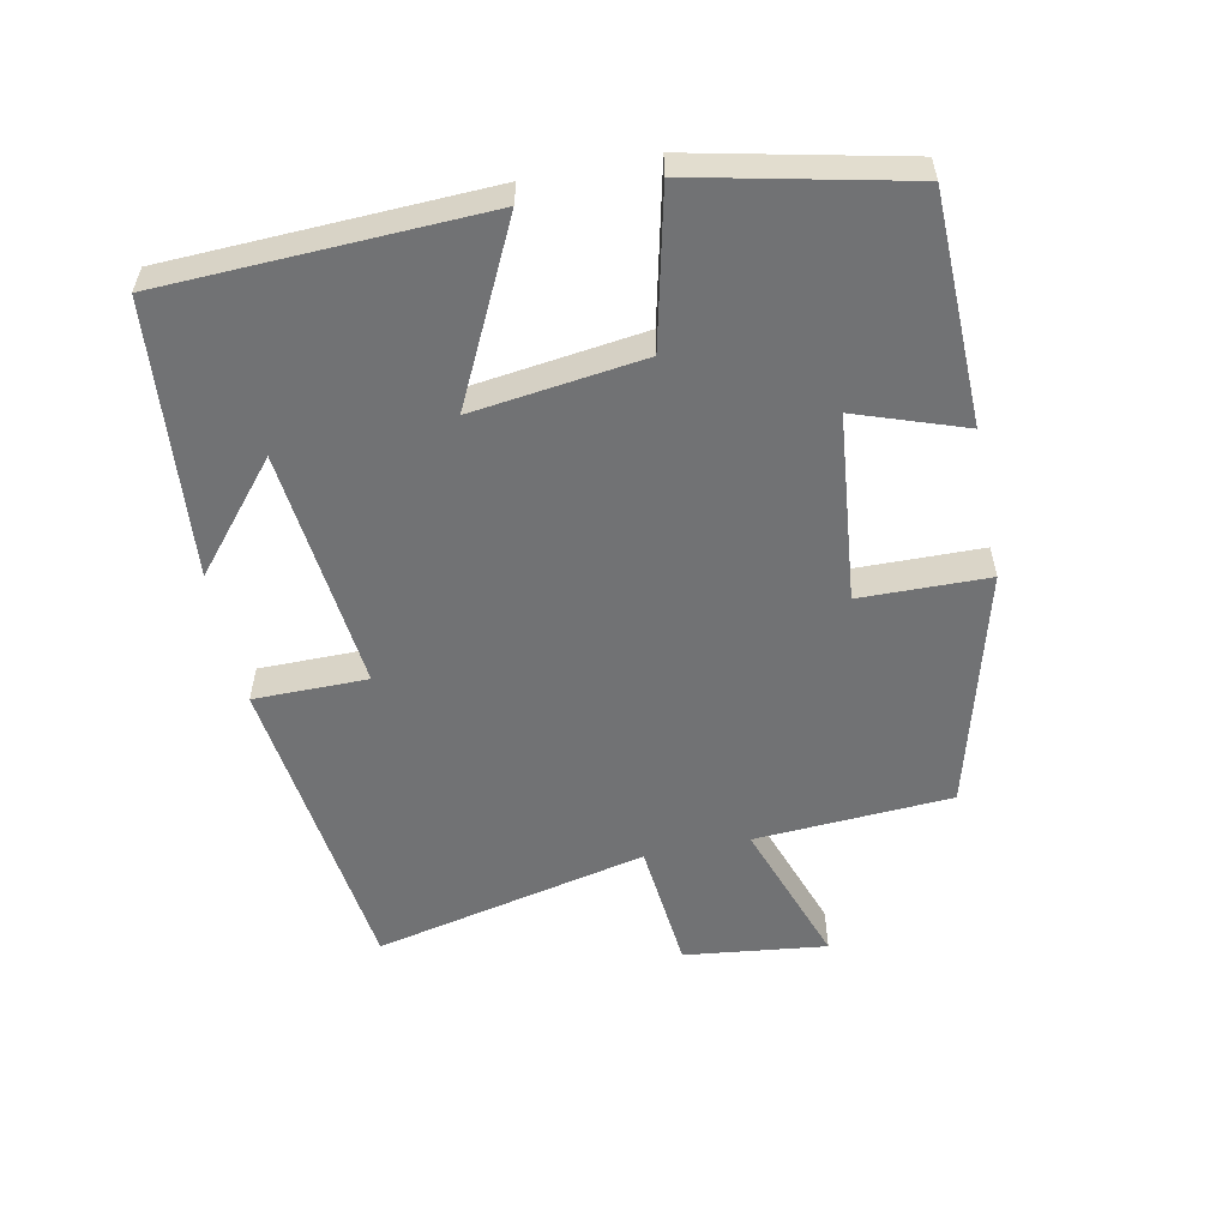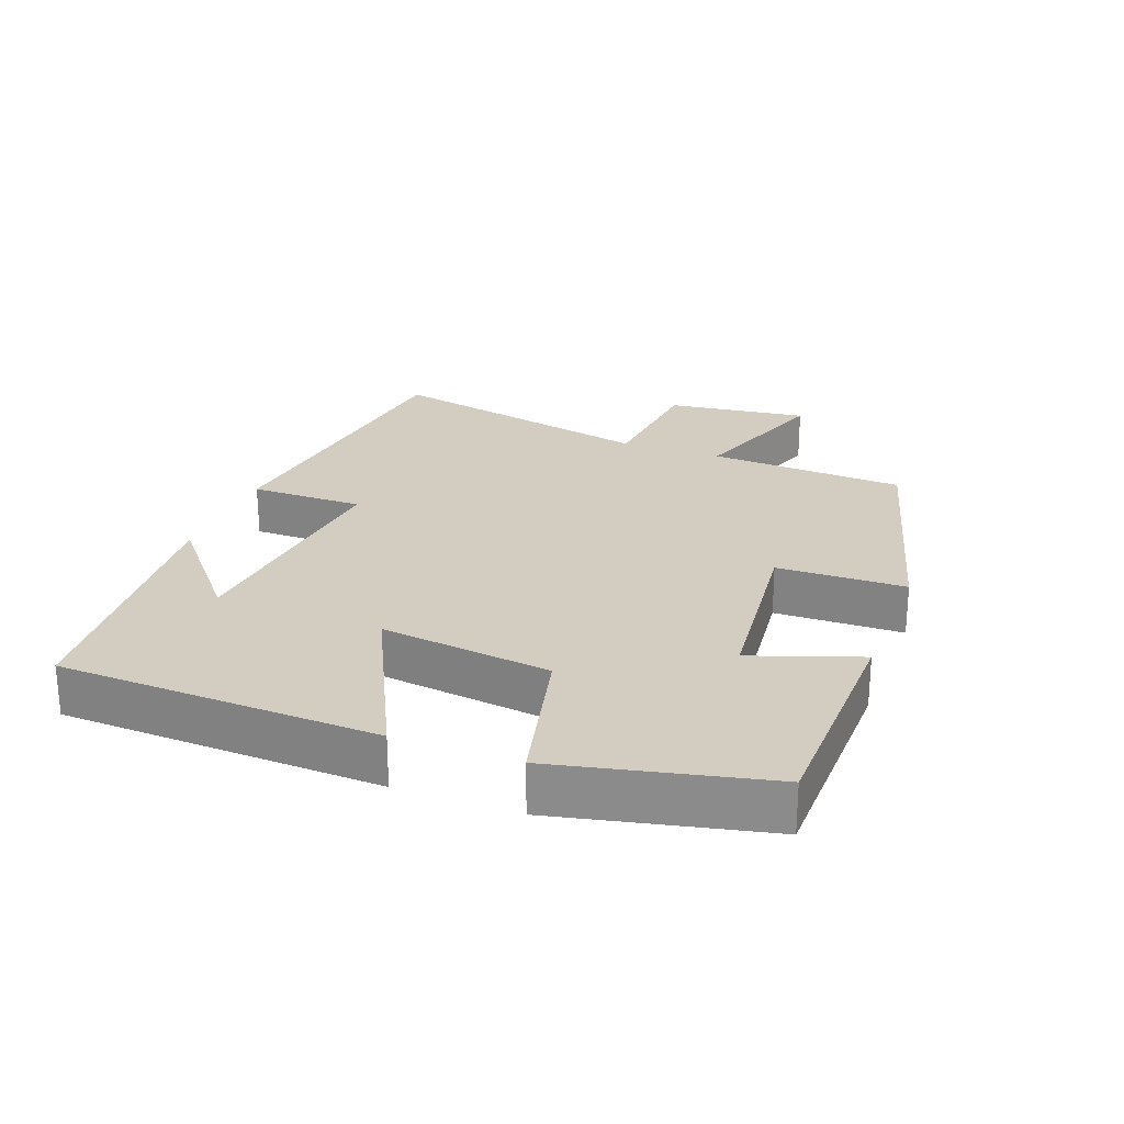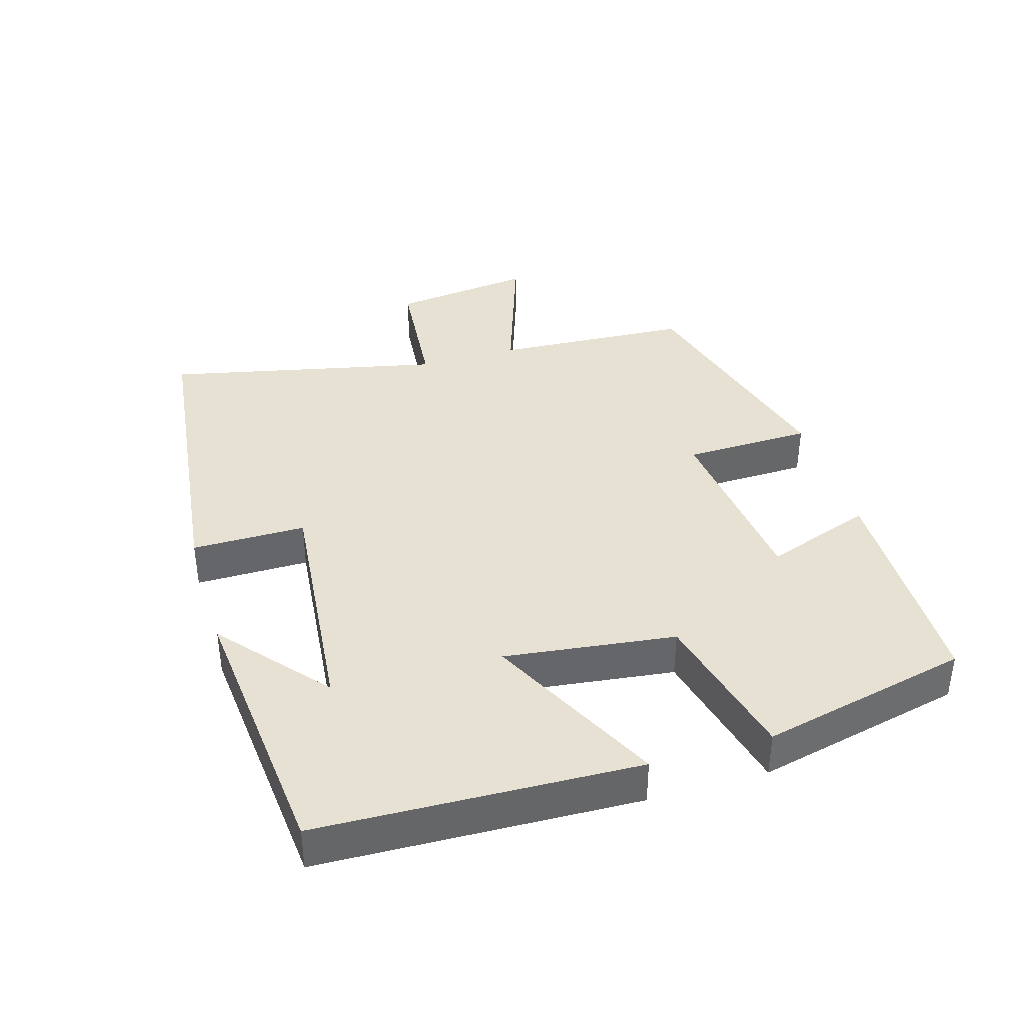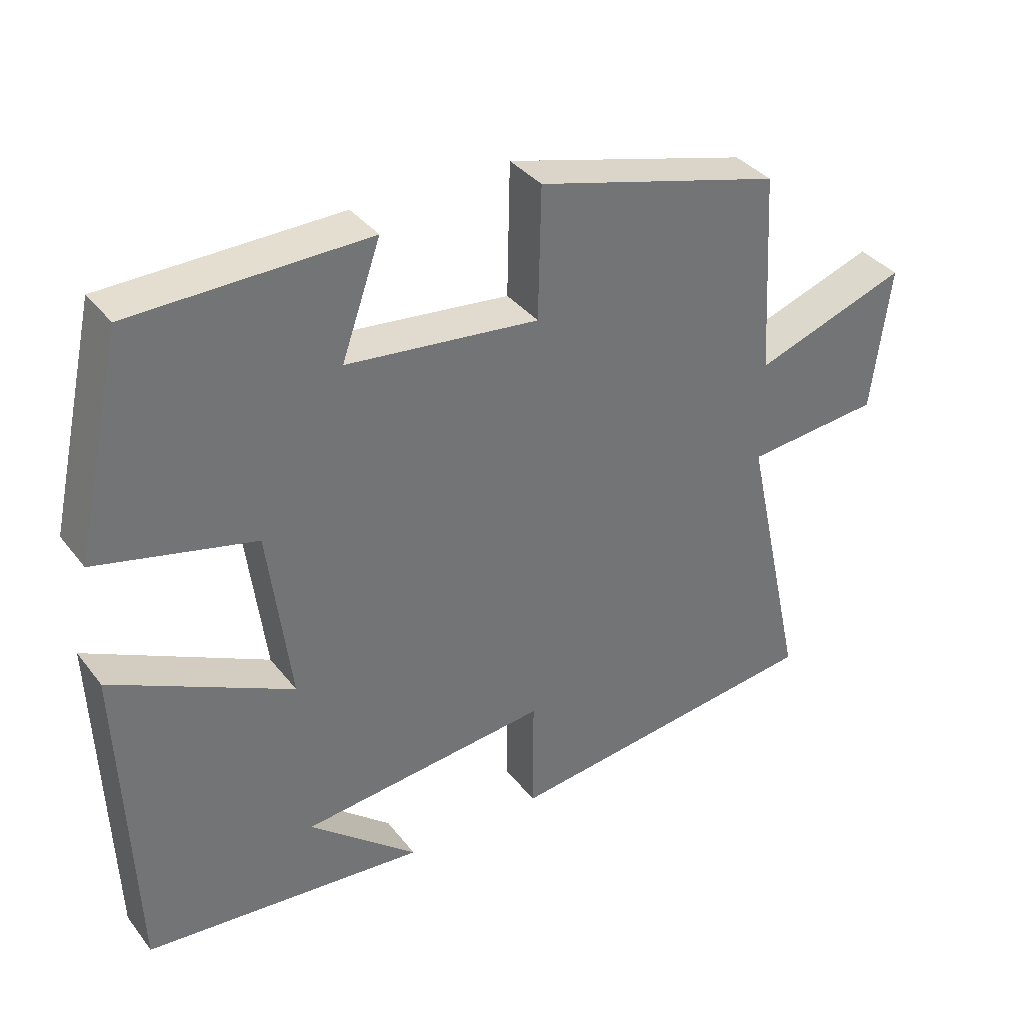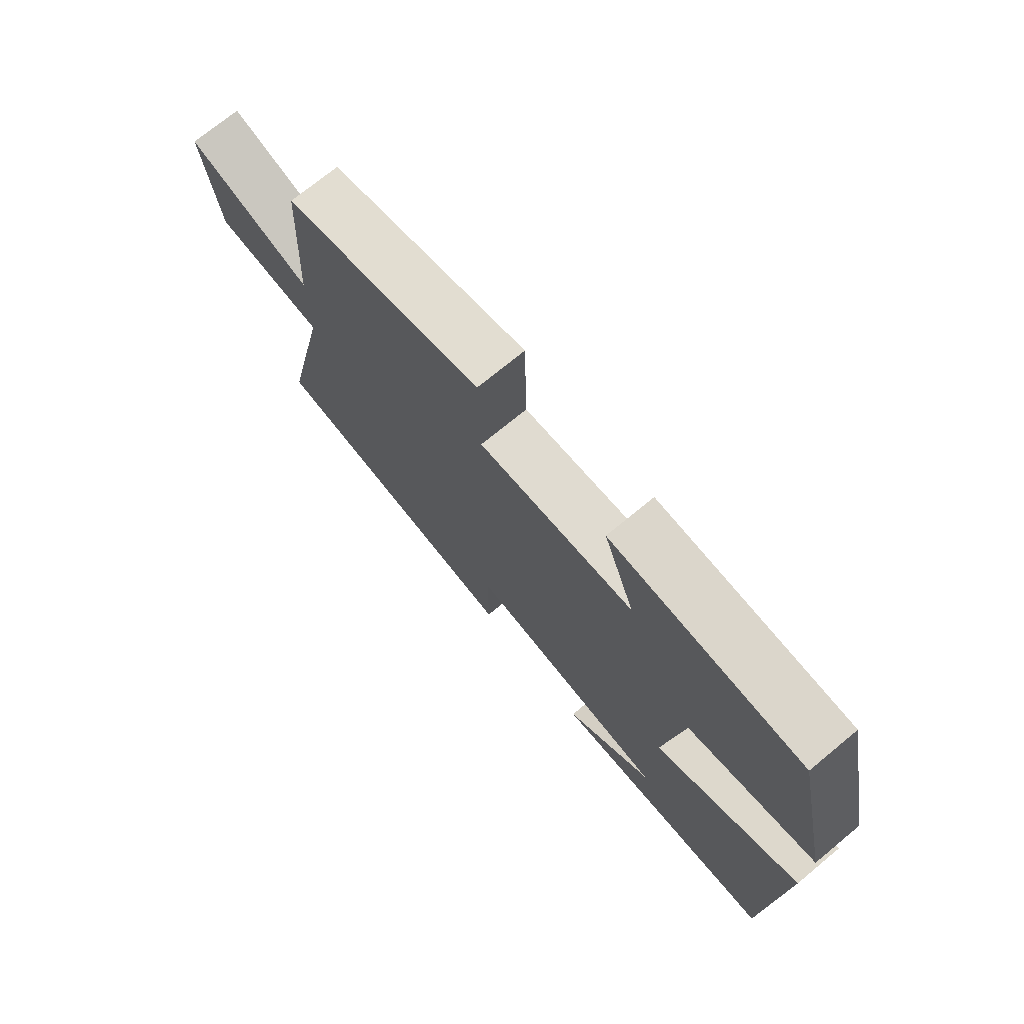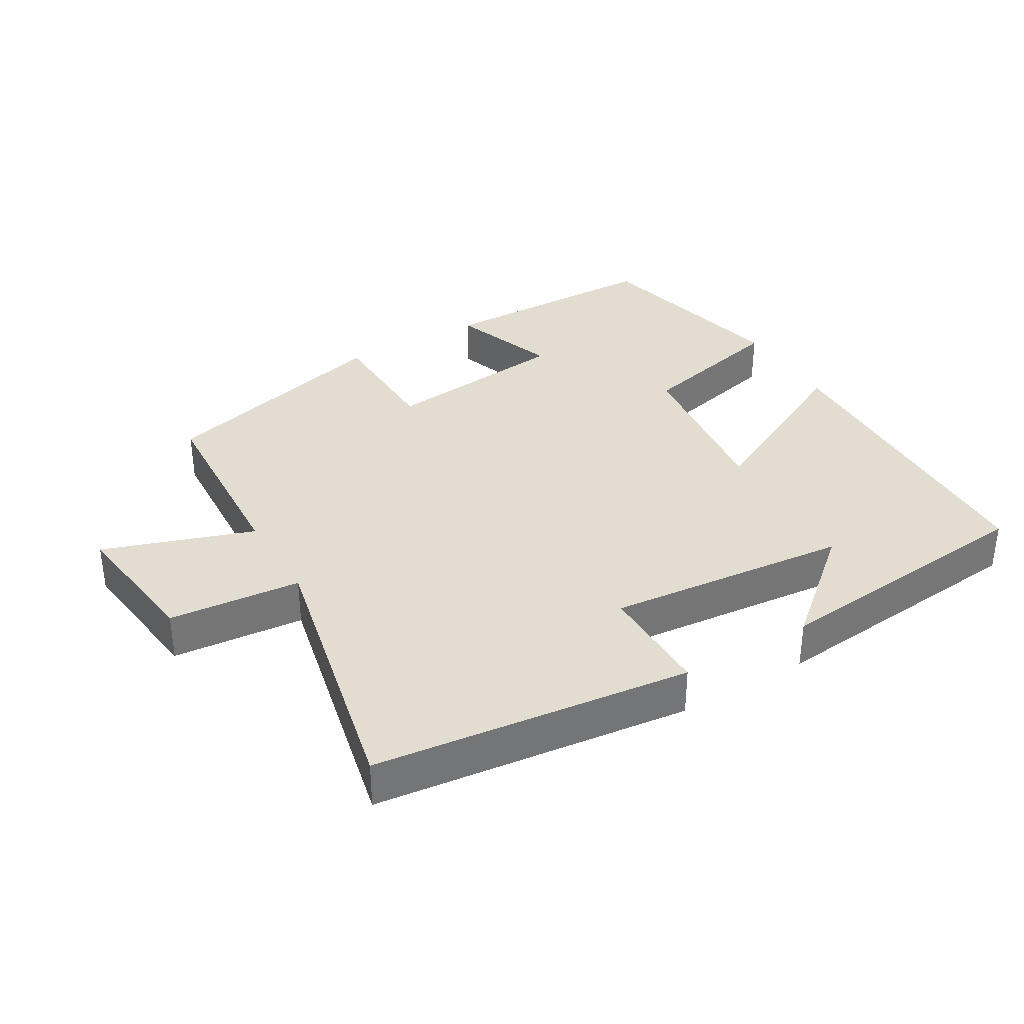
<metadata>
{"format":"obj","ext":"obj","renderer":"f3d","projection":"perspective","resolution":1024,"background":"white","views":[{"elev":-55.4,"azim":-78.3,"up":"+Y"},{"elev":24.6,"azim":-69.3,"up":"+Y"},{"elev":38.7,"azim":-106.7,"up":"+Y"},{"elev":36.3,"azim":-32.9,"up":"+Z"},{"elev":73.0,"azim":-129.5,"up":"+Z"},{"elev":35.1,"azim":149.3,"up":"+Y"}]}
</metadata>
<code>
v -0.431 0.07 0.494
v -0.094 0.07 0.5
v -0.15 0.07 0.341
v 0.126 0.07 0.311
v 0.13 0.07 0.5
v 0.483 0.07 0.405
v 0.5 0.07 0.114
v 0.721 0.07 0.19
v 0.695 0.07 -0.02
v 0.5 0.07 -0.038
v 0.59 0.07 -0.444
v 0.124 0.07 -0.5
v 0.124 0.07 -0.332
v -0.234 0.07 -0.368
v -0.078 0.07 -0.5
v -0.483 0.07 -0.462
v -0.5 0.07 0.008
v -0.242 0.07 -0.12
v -0.274 0.07 0.132
v -0.5 0.07 0.186
v -0.431 0 0.494
v -0.094 0 0.5
v -0.15 0 0.341
v 0.126 0 0.311
v 0.13 0 0.5
v 0.483 0 0.405
v 0.5 0 0.114
v 0.721 0 0.19
v 0.695 0 -0.02
v 0.5 0 -0.038
v 0.59 0 -0.444
v 0.124 0 -0.5
v 0.124 0 -0.332
v -0.234 0 -0.368
v -0.078 0 -0.5
v -0.483 0 -0.462
v -0.5 0 0.008
v -0.242 0 -0.12
v -0.274 0 0.132
v -0.5 0 0.186
f 19 20 1 2
f 16 17 18
f 14 15 16
f 14 16 18
f 13 14 18
f 10 11 12 13
f 10 13 18 19
f 7 8 9 10
f 4 5 6 7
f 3 4 7 10
f 19 2 3
f 3 10 19
f 22 21 40 39
f 38 37 36
f 36 35 34
f 38 36 34
f 38 34 33
f 33 32 31 30
f 39 38 33 30
f 30 29 28 27
f 27 26 25 24
f 30 27 24 23
f 23 22 39
f 39 30 23
f 1 21 22 2
f 2 22 23 3
f 3 23 24 4
f 4 24 25 5
f 5 25 26 6
f 6 26 27 7
f 7 27 28 8
f 8 28 29 9
f 9 29 30 10
f 10 30 31 11
f 11 31 32 12
f 12 32 33 13
f 13 33 34 14
f 14 34 35 15
f 15 35 36 16
f 16 36 37 17
f 17 37 38 18
f 18 38 39 19
f 19 39 40 20
f 20 40 21 1

</code>
